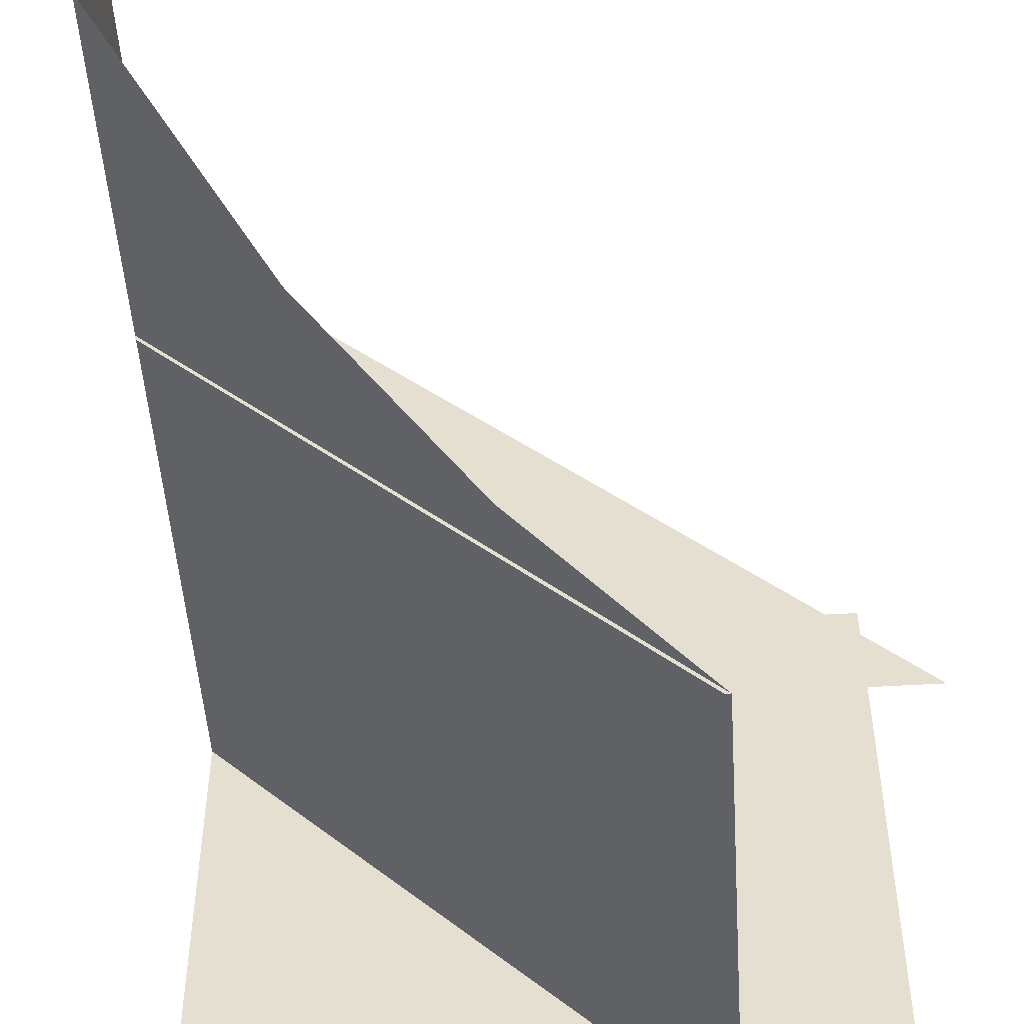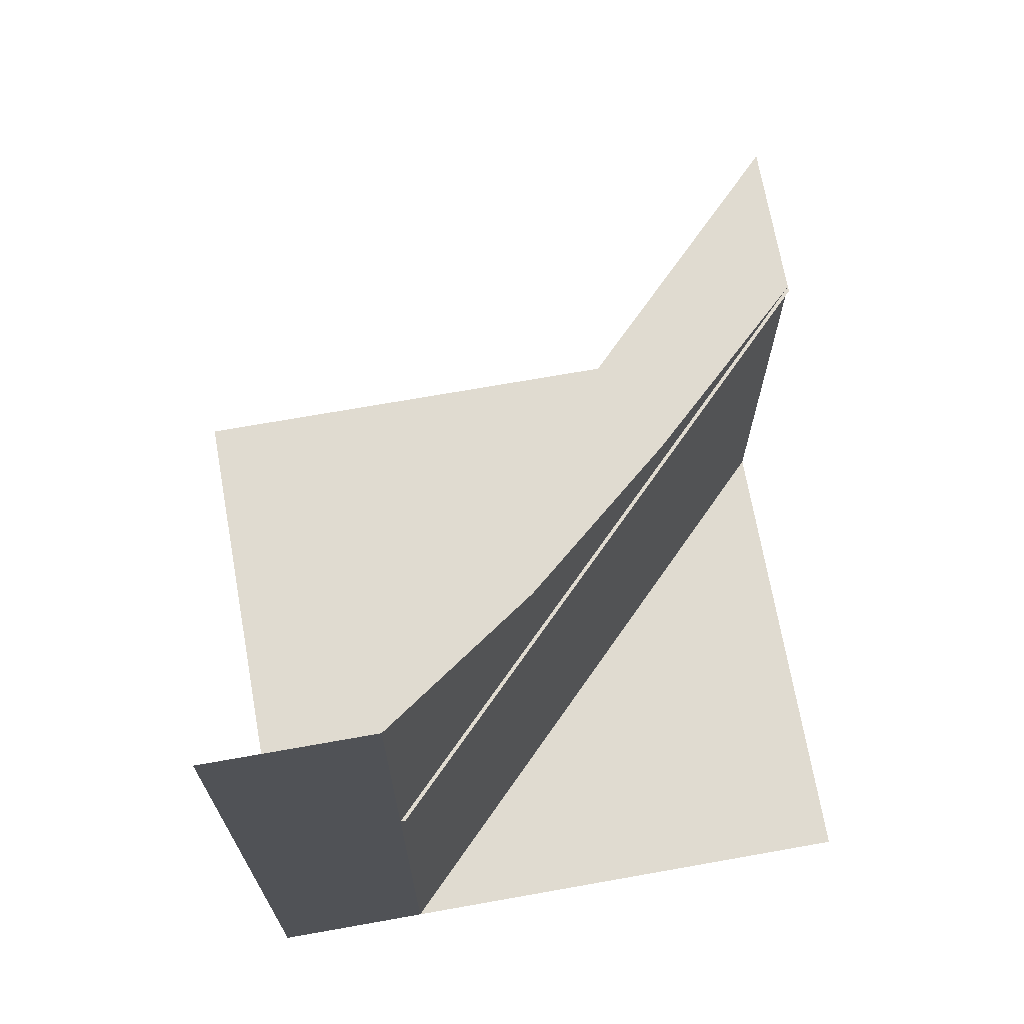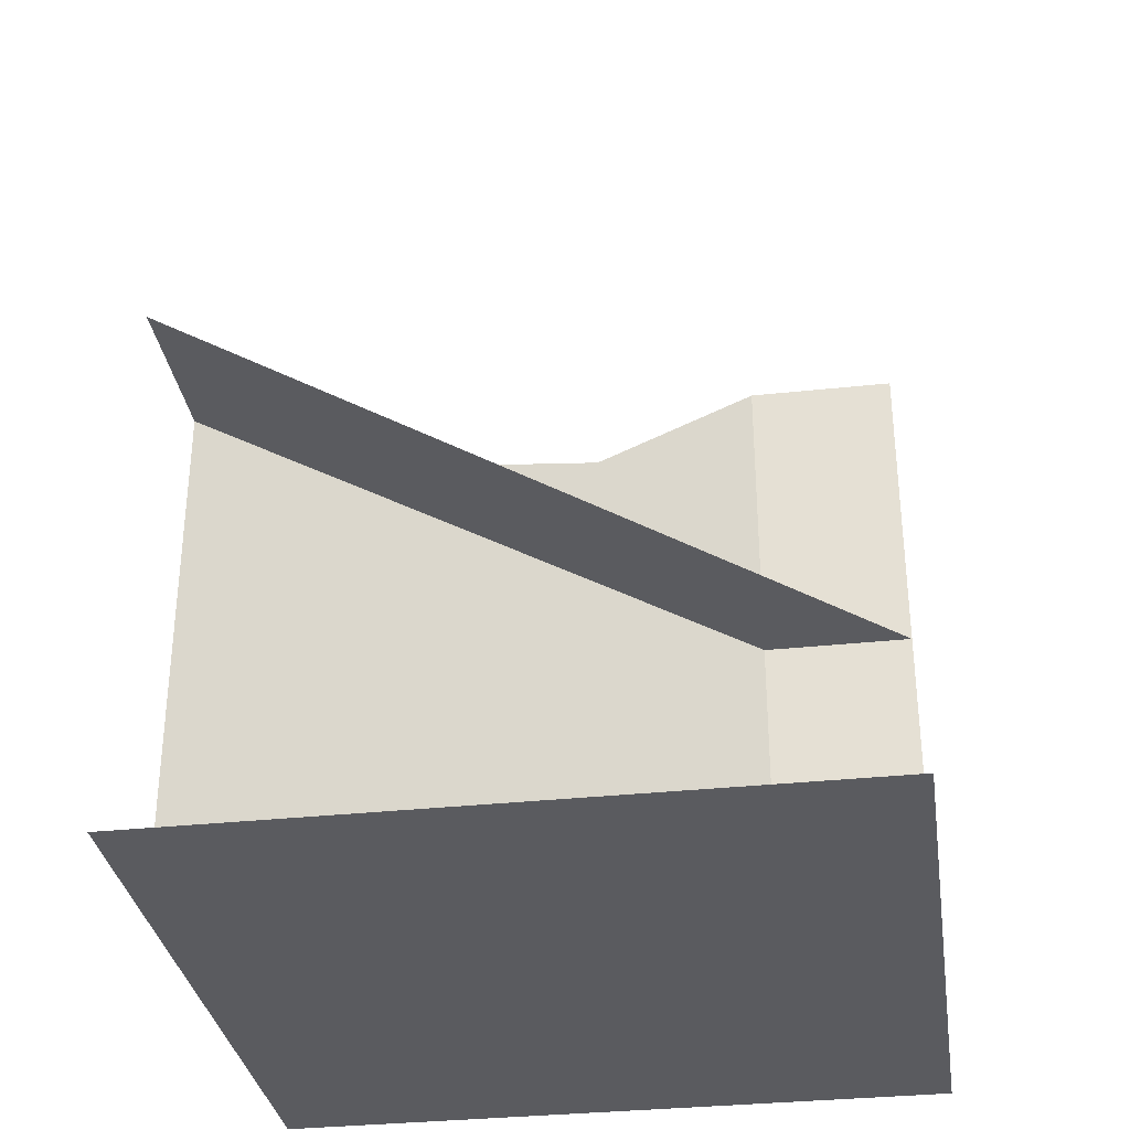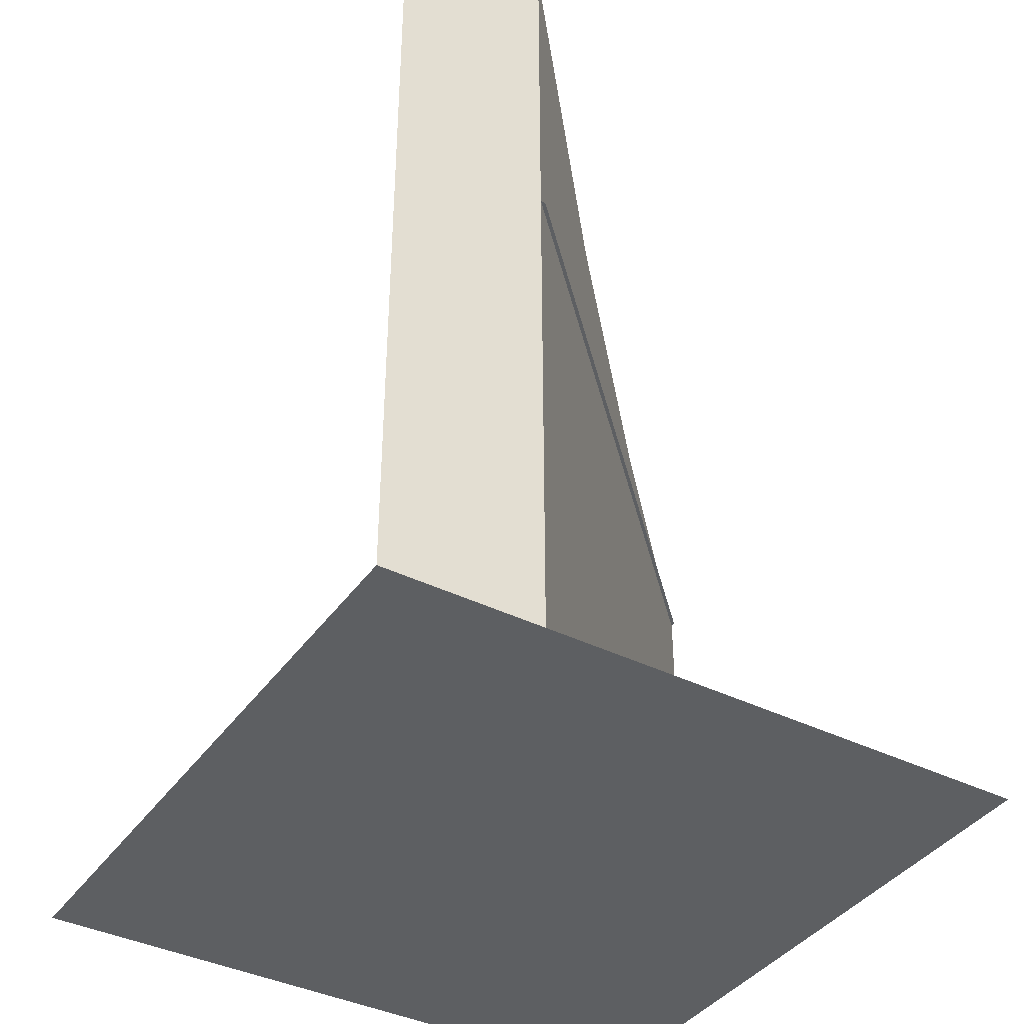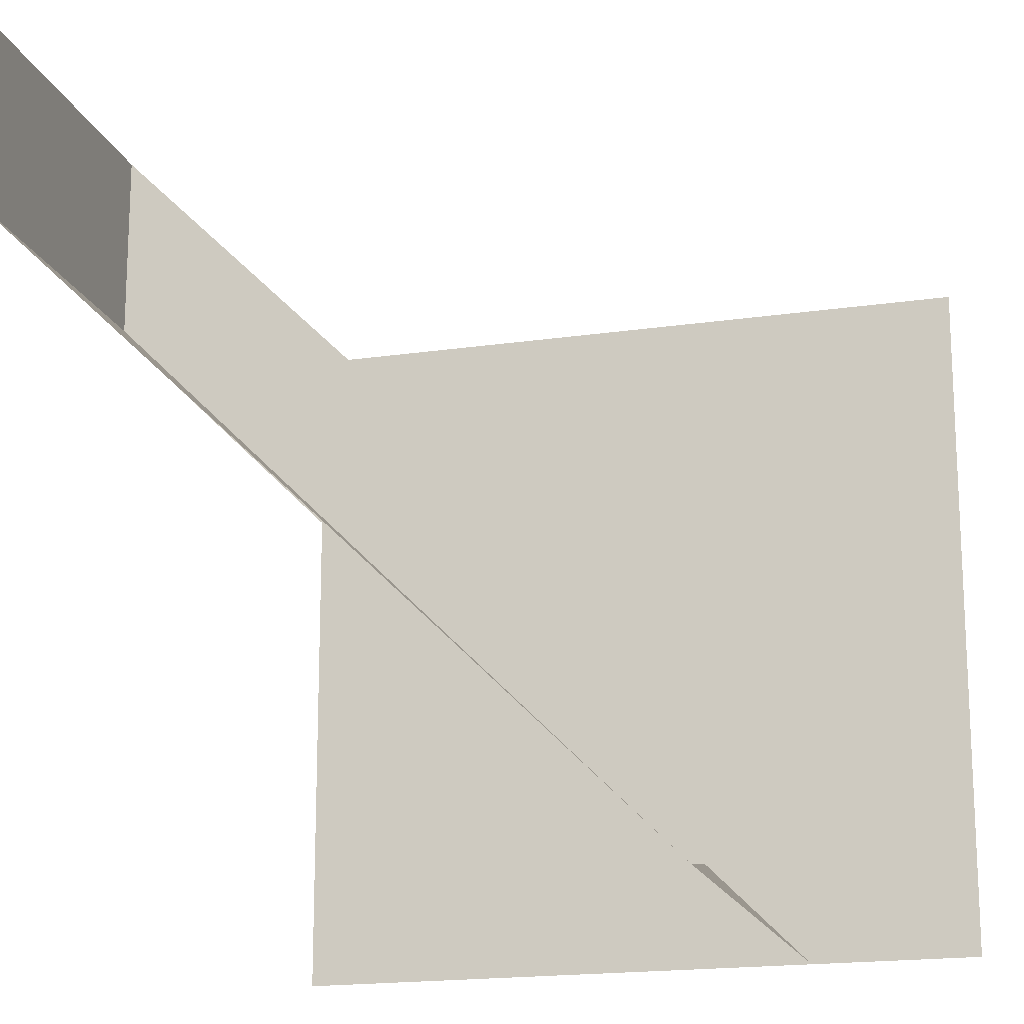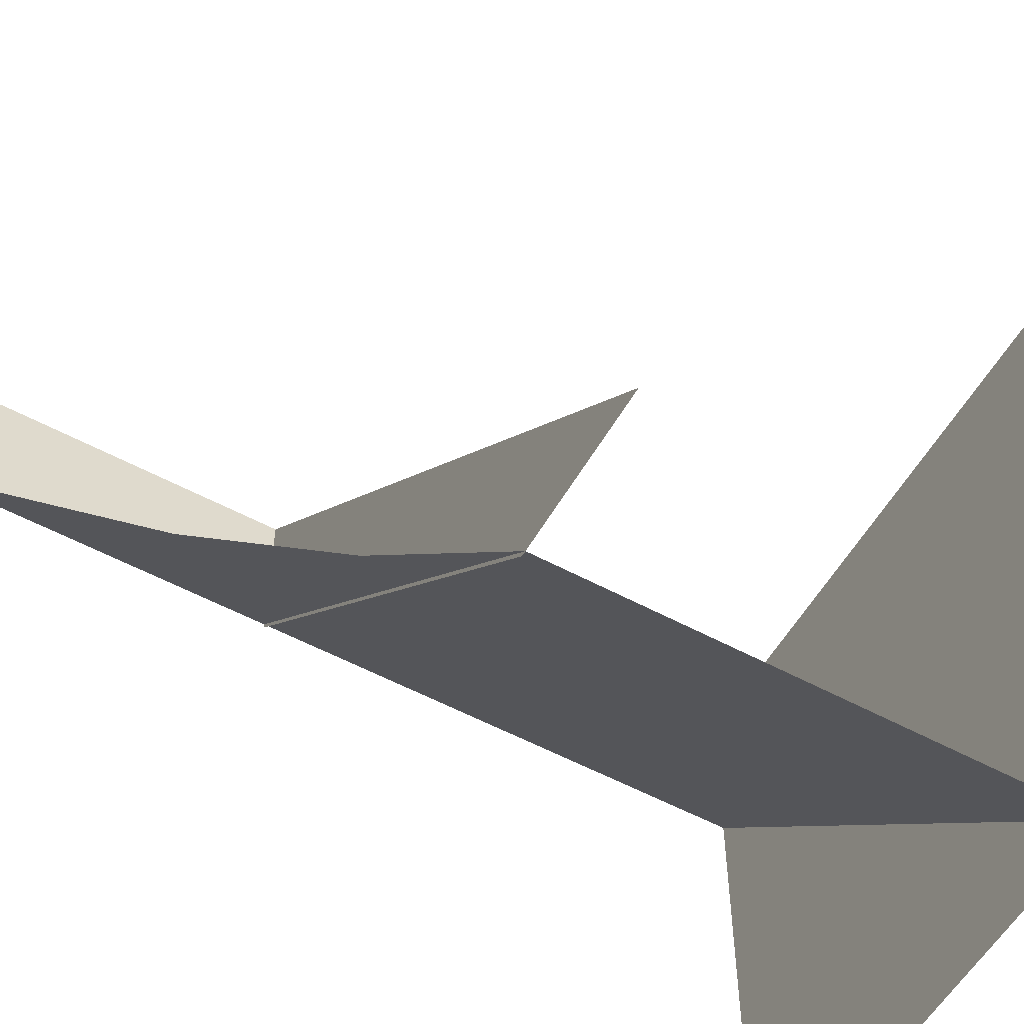
<metadata>
{"format":"obj","ext":"obj","renderer":"f3d","projection":"perspective","resolution":1024,"background":"white","views":[{"elev":-50.5,"azim":-176.2,"up":"+Z"},{"elev":70.0,"azim":79.9,"up":"+Y"},{"elev":-33.0,"azim":-81.5,"up":"+Y"},{"elev":-39.6,"azim":58.4,"up":"+Y"},{"elev":-17.9,"azim":-163.9,"up":"+Z"},{"elev":-55.8,"azim":-119.5,"up":"+Z"}]}
</metadata>
<code>
o ground_decor/3602
v -64 0 64
v 64 0 64
v 64 0 -64
v -64 0 -64
v -64 100 -64
v 64 100 64
v 64 100 32
v -32 100 -64
v 64 0 61
v -61 0 -64
v -33 0 -64
v 64 0 33
v -33 100 -64
v 64 100 33
v 64 167 33
v 33 130 2
v 1 110 -30
v 64 167 64
v -114 0 -10
v -36 0 94
v 27 0 -64
v -32 119 -64
v 65 119 33
v 64 192 1
v 64 0 1
v 64 192 129
v -64 0 64
v -64 0 64
f 1 2 3
f 1 3 4
f 3 1 2
f 1 3 4
f 5 6 7
f 5 7 8
f 9 2 4
f 9 4 10
f 9 10 11
f 9 11 12
f 12 11 13
f 12 13 14
f 12 14 6
f 12 6 2
f 15 14 16
f 16 14 17
f 17 14 13
f 18 6 14
f 18 14 15

</code>
